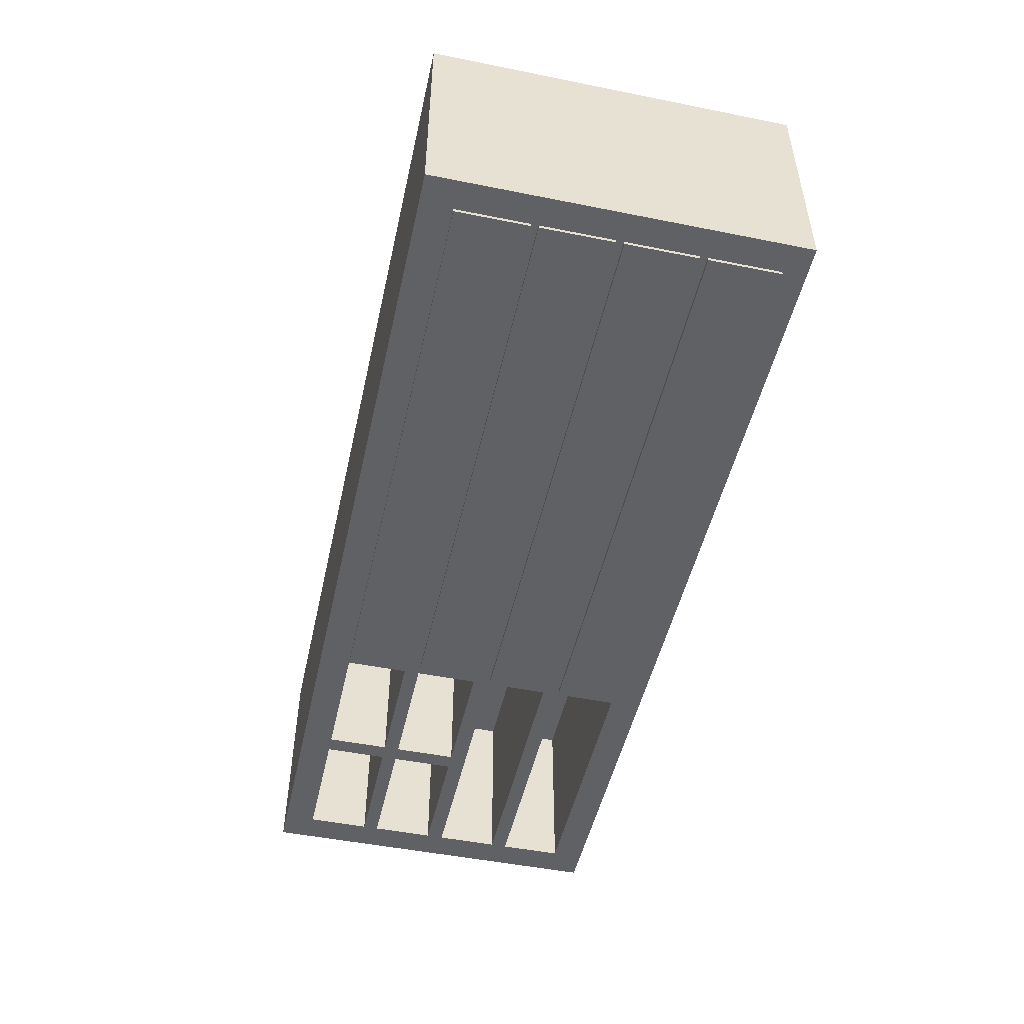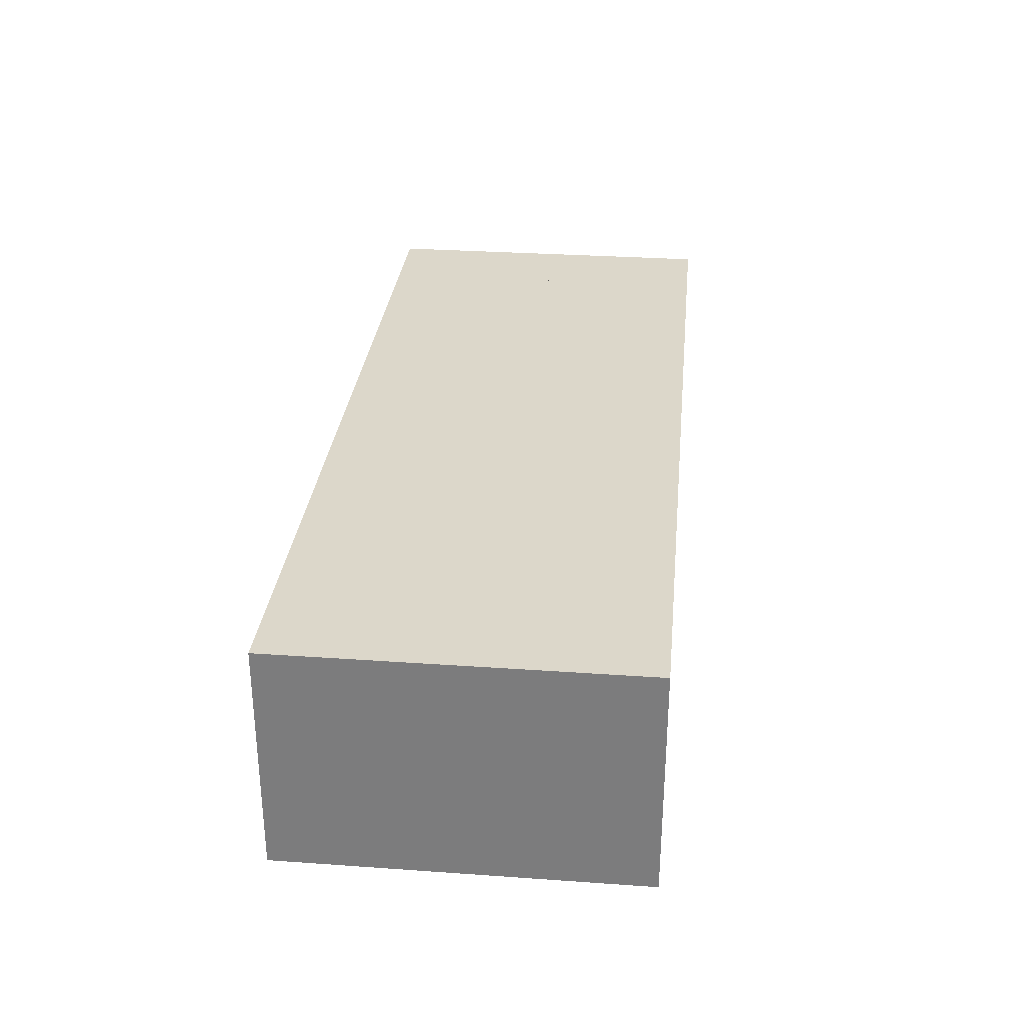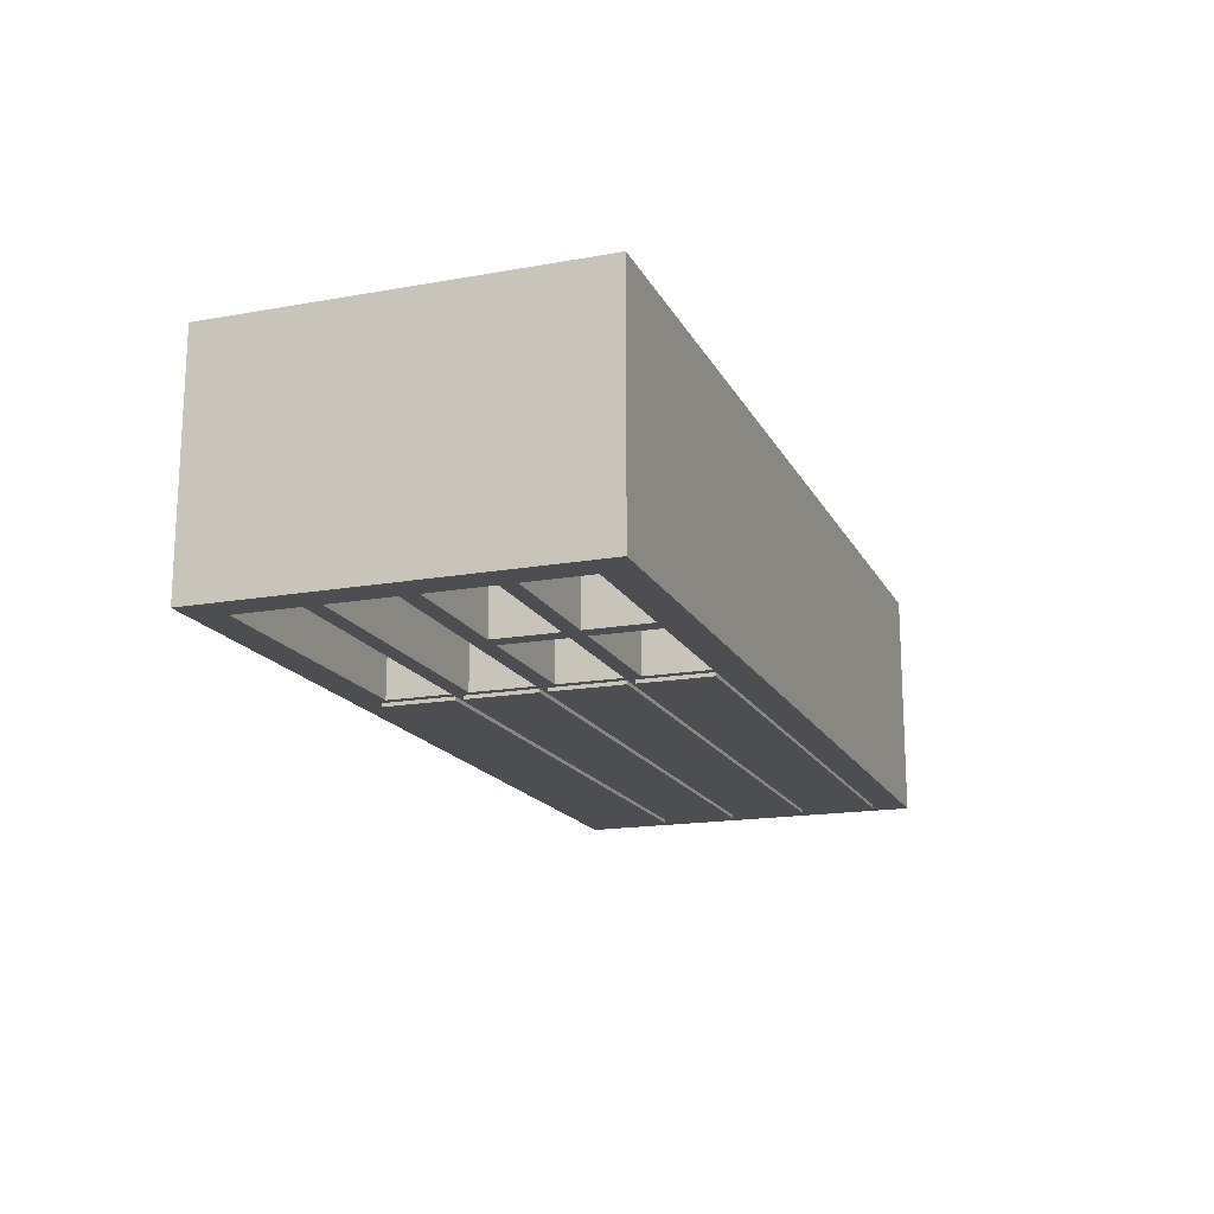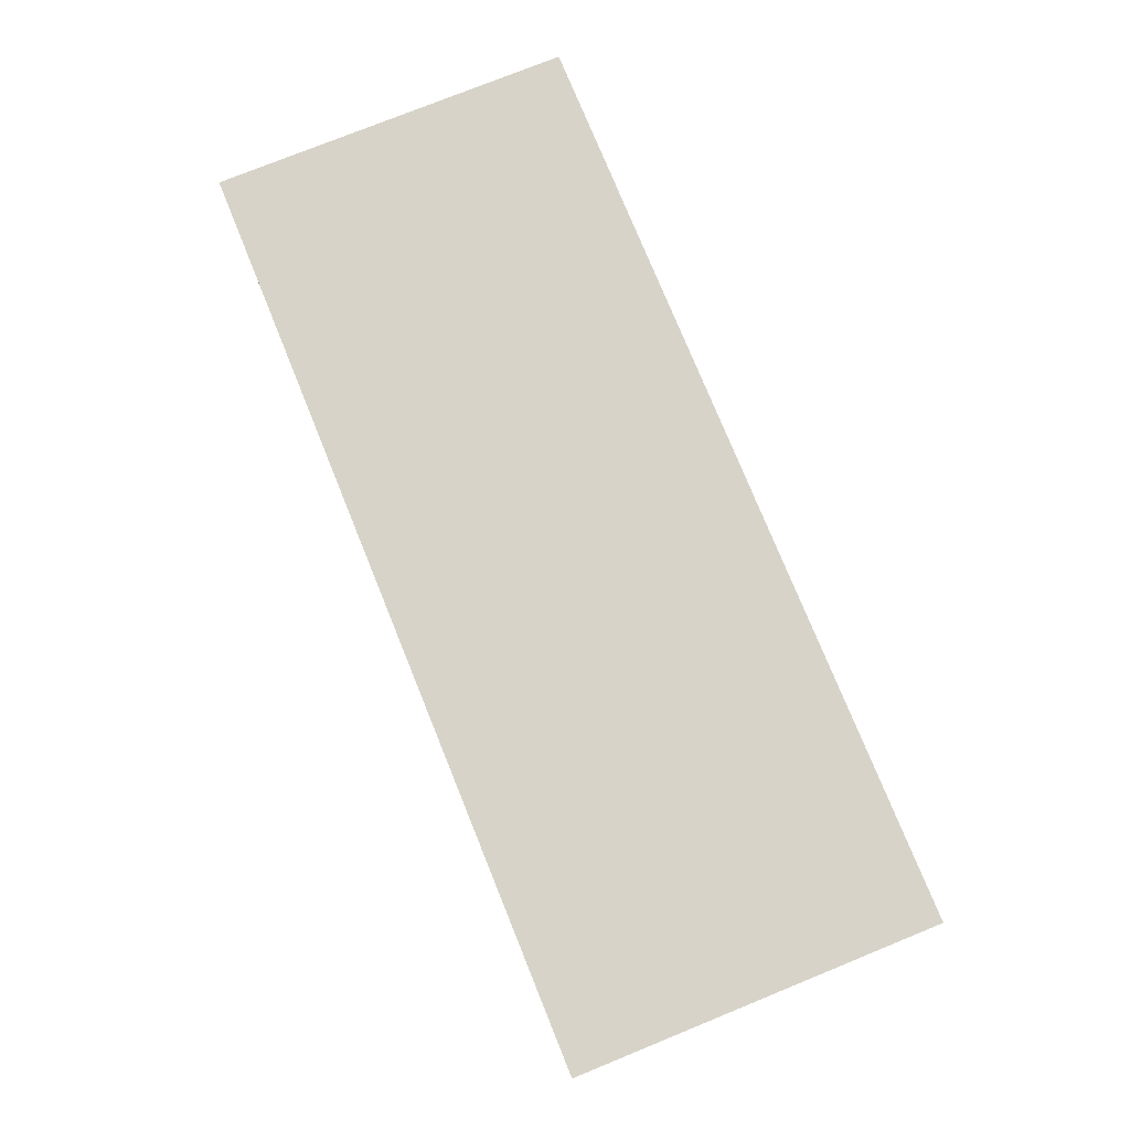
<metadata>
{"format":"obj","ext":"obj","renderer":"f3d","projection":"perspective","resolution":1024,"background":"white","views":[{"elev":-49.3,"azim":-102.5,"up":"+Z"},{"elev":30.4,"azim":-84.2,"up":"+Z"},{"elev":-17.0,"azim":109.8,"up":"+Z"},{"elev":76.6,"azim":-112.1,"up":"+Z"}]}
</metadata>
<code>
v -0.3881 -0.1513 -0.1061
v 0.1788 -0.1513 0.07466
v 0.1788 -0.1513 -0.1061
v -0.1047 -0.1513 0.07466
v 0.1788 -0.08221 -0.1061
v -0.3961 -0.174 -0.1061
v 0.1788 -0.1513 -0.1095
v -0.3881 -0.1513 0.07466
v 0.1788 -0.1513 0.07863
v -0.3881 -0.08221 0.07466
v 0.1788 -0.08221 0.0559
v 0.1867 -0.1433 -0.1061
v 0.1788 -0.08221 -0.1095
v 0.4544 -0.1433 -0.1061
v -0.4166 0.1789 -0.1061
v -0.3881 -0.1513 -0.1095
v -0.3881 -0.08221 -0.1061
v -0.1047 -0.1513 0.07863
v 0.1788 -0.08221 0.07466
v -0.3881 -0.08221 0.0559
v 0.1867 -0.08221 -0.1061
v 0.485 -0.1741 -0.1061
v -0.4166 -0.174 -0.1061
v -0.3881 -0.08221 -0.1095
v -0.3881 -0.1513 0.07863
v -0.3881 -0.08221 0.07863
v -0.3961 -0.07444 0.07466
v 0.1788 -0.08221 0.07863
v 0.4623 -0.1513 0.07466
v -0.3881 -0.07444 0.07466
v -0.3881 -0.07444 -0.1061
v 0.1867 -0.08221 0.09796
v 0.4544 -0.1433 0.09796
v -0.3961 -0.1741 -0.1061
v 0.485 0.1789 -0.1061
v -0.4021 -0.174 0.07466
v -0.4166 -0.174 0.07466
v -0.3961 -0.1513 0.07466
v -0.3881 -0.07444 0.0559
v 0.4623 -0.07444 0.07466
v 0.1788 -0.07444 -0.1061
v 0.1867 -0.1433 0.09796
v 0.4544 -0.08221 -0.1061
v -0.3881 -0.1741 0.1213
v -0.3961 -0.1741 0.07466
v 0.485 0.1789 0.1213
v -0.3961 -0.174 0.07466
v -0.4166 0.1789 0.1213
v -0.3881 -0.005312 -0.1061
v -0.4021 -0.005312 0.07466
v -0.3881 -0.005312 0.07466
v -0.3981 -0.08221 0.0559
v 0.1788 -0.07444 0.07466
v -0.3881 -0.005312 0.0559
v 0.1788 -0.07444 0.0559
v -0.3881 -0.07444 -0.1095
v 0.1867 -0.06637 -0.1061
v 0.4544 -0.08221 0.09796
v 0.485 -0.1741 0.1213
v 0.4544 -0.06637 -0.1061
v -0.4166 -0.174 0.1213
v -0.3881 0.002429 -0.1061
v -0.3881 -0.005312 -0.1095
v -0.3961 -0.005312 0.07466
v -0.3981 -0.07444 0.0559
v 0.1788 -0.005312 -0.1061
v 0.1788 -0.07444 -0.1095
v 0.4544 -0.06637 0.1213
v 0.4544 -0.005312 -0.1061
v 0.4544 0.1483 -0.1061
v -0.3961 -0.174 0.1213
v 0.1867 -0.06637 0.1213
v 0.1867 -0.005312 0.1213
v -0.3881 0.07225 -0.1061
v 0.1788 -0.005312 -0.1095
v -0.4021 -0.005312 0.0559
v -0.3961 0.002429 0.07466
v -0.3881 0.002429 0.07466
v 0.1788 -0.005312 0.0559
v 0.1788 -0.005312 0.07466
v 0.1867 -0.005312 -0.1061
v -0.3881 -0.174 0.1213
v 0.4544 0.0112 -0.1061
v 0.4544 -0.005312 0.1213
v 0.4544 0.0872 -0.1061
v 0.3289 0.1483 -0.1061
v -0.3881 0.0793 -0.1061
v -0.3881 0.07225 -0.1095
v -0.3961 -0.005312 0.0559
v 0.4623 0.002429 0.07466
v 0.1867 0.0112 -0.1061
v 0.4544 0.07225 -0.1061
v 0.4544 0.0872 0.07466
v 0.3122 0.1483 -0.1061
v 0.3289 0.1483 0.07466
v -0.3881 0.1483 -0.1061
v 0.1788 0.07225 -0.1061
v -0.3881 0.07225 0.07466
v 0.1788 0.002429 0.07466
v -0.3881 0.002429 -0.1095
v 0.1788 0.07225 -0.1095
v 0.1788 0.002429 -0.1061
v -0.3961 0.07225 0.07466
v 0.3122 0.0112 -0.1061
v 0.4544 0.0112 0.07466
v 0.1867 0.0872 -0.1061
v 0.4544 0.1483 0.07466
v 0.3289 0.0872 -0.1061
v 0.1867 0.1483 -0.1061
v 0.1788 0.1483 -0.1061
v -0.3881 0.0793 0.07466
v -0.3881 0.1483 -0.1095
v 0.1867 0.07225 -0.1061
v 0.1788 0.002429 -0.1095
v 0.1867 0.0112 0.07466
v 0.3122 0.0112 0.07466
v 0.3289 0.0112 -0.1061
v 0.4544 0.07225 0.07466
v 0.3289 0.07225 -0.1061
v 0.3122 0.0872 -0.1061
v 0.4623 0.1562 0.07466
v 0.3289 0.0872 0.07466
v 0.1867 0.1483 0.07466
v 0.1788 0.1562 0.07466
v -0.3881 0.1483 0.1088
v -0.3881 0.1483 0.07466
v 0.1788 0.0793 0.07466
v -0.3881 0.0793 -0.1095
v 0.1788 0.0793 -0.1061
v 0.1788 0.07225 0.07466
v -0.3961 0.0793 0.07466
v -0.3881 0.07225 0.1088
v 0.3122 0.07225 -0.1061
v 0.4623 0.0793 0.07466
v 0.3289 0.07225 0.07466
v 0.3289 0.0112 0.07466
v 0.3122 0.0872 0.07466
v 0.3122 0.1483 0.07466
v 0.1788 0.1483 0.07466
v 0.1788 0.1483 -0.1095
v -0.3961 0.1483 0.07466
v 0.1788 0.0793 -0.1095
v 0.1867 0.07225 0.07466
v 0.3122 0.07225 0.07466
v 0.1867 0.0872 0.07466
v 0.1788 0.1483 0.1088
v -0.3881 0.1562 0.07466
v 0.1788 0.07225 0.1088
v -0.3961 0.1562 0.07466
v -0.3881 0.1562 0.1213
v -0.3961 0.0793 -0.1061
v -0.3961 0.1483 -0.1061
v 0.4623 0.1562 -0.1061
v 0.485 -0.1741 0.1406
v 0.3124 0.0112 -0.1061
v -0.4015 0.07225 -0.1061
v -0.4015 0.07225 0.07466
v -0.4015 0.0793 -0.1061
v -0.4015 0.0793 0.07466
v -0.3981 -0.07444 -0.1061
v -0.3981 -0.08221 -0.1061
g mesh1_mesh1-geometry
f 1 2 3
f 2 1 4
f 3 2 1
f 4 1 2
f 2 5 3
f 3 5 2
f 3 6 1
f 1 6 3
f 3 7 1
f 4 1 8
f 8 1 4
f 4 9 2
f 2 9 4
f 4 10 2
f 2 10 4
f 5 2 11
f 11 2 5
f 5 12 3
f 3 12 5
f 13 3 5
f 14 6 3
f 3 6 14
f 6 15 1
f 1 15 6
f 16 1 7
f 3 13 7
f 8 17 1
f 1 17 8
f 8 18 4
f 4 18 8
f 10 4 8
f 8 4 10
f 9 4 18
f 18 4 9
f 9 19 2
f 2 19 9
f 2 10 19
f 19 10 2
f 11 2 19
f 19 2 11
f 20 5 11
f 11 5 20
f 12 5 21
f 21 5 12
f 14 3 12
f 12 3 14
f 17 13 5
f 22 6 14
f 14 6 22
f 15 6 23
f 23 6 15
f 1 15 17
f 17 15 1
f 16 24 1
f 16 7 24
f 13 24 7
f 17 8 20
f 20 8 17
f 17 1 24
f 18 8 25
f 25 8 18
f 26 8 10
f 10 8 26
f 8 27 10
f 10 27 8
f 20 8 10
f 10 8 20
f 18 26 9
f 9 26 18
f 19 9 28
f 28 9 19
f 2 29 19
f 10 19 30
f 10 11 19
f 19 11 10
f 5 20 17
f 17 20 5
f 11 10 20
f 20 10 11
f 5 31 21
f 21 31 5
f 21 12 32
f 14 33 12
f 13 17 24
f 31 5 17
f 17 5 31
f 6 22 34
f 34 22 6
f 22 14 35
f 35 14 22
f 6 36 23
f 23 36 6
f 37 15 23
f 23 15 37
f 17 15 31
f 31 15 17
f 20 31 17
f 17 31 20
f 8 26 25
f 25 26 8
f 26 18 25
f 25 18 26
f 27 8 38
f 38 8 27
f 10 27 30
f 30 27 10
f 10 39 20
f 20 39 10
f 9 26 28
f 28 26 9
f 40 19 29
f 30 19 40
f 39 10 30
f 30 10 39
f 21 31 41
f 41 31 21
f 42 32 12
f 21 32 43
f 42 12 33
f 14 43 33
f 22 44 34
f 34 44 22
f 45 6 34
f 34 6 45
f 35 14 43
f 43 14 35
f 46 22 35
f 35 22 46
f 36 6 47
f 47 6 36
f 23 36 37
f 37 36 23
f 15 37 48
f 48 37 15
f 31 15 49
f 49 15 31
f 31 20 39
f 39 20 31
f 50 38 27
f 27 38 50
f 51 27 30
f 30 27 51
f 39 52 20
f 20 52 39
f 53 30 40
f 30 31 39
f 39 31 30
f 54 39 30
f 30 39 54
f 31 55 41
f 41 55 31
f 41 56 31
f 21 41 57
f 57 41 21
f 32 33 42
f 42 33 32
f 58 43 32
f 57 43 21
f 21 43 57
f 58 33 43
f 44 22 59
f 59 22 44
f 34 44 45
f 45 44 34
f 6 45 47
f 47 45 6
f 35 43 60
f 60 43 35
f 22 46 59
f 59 46 22
f 15 46 35
f 35 46 15
f 38 36 47
f 47 36 38
f 47 61 36
f 36 61 47
f 36 61 37
f 37 61 36
f 48 37 61
f 61 37 48
f 46 15 48
f 48 15 46
f 49 15 62
f 62 15 49
f 39 49 31
f 31 49 39
f 49 31 63
f 36 38 50
f 50 38 36
f 50 27 64
f 64 27 50
f 27 51 64
f 64 51 27
f 30 53 51
f 54 30 51
f 51 30 54
f 52 39 65
f 65 39 52
f 53 31 30
f 30 31 53
f 40 51 53
f 49 39 54
f 54 39 49
f 55 31 53
f 53 31 55
f 55 66 41
f 41 66 55
f 56 41 67
f 56 63 31
f 57 41 66
f 66 41 57
f 33 32 58
f 58 32 33
f 43 57 60
f 60 57 43
f 59 68 44
f 44 47 45
f 45 47 44
f 35 60 69
f 69 60 35
f 68 59 46
f 35 70 15
f 15 70 35
f 61 47 71
f 71 47 61
f 61 72 48
f 48 73 46
f 62 15 74
f 74 15 62
f 62 66 49
f 49 66 62
f 54 62 49
f 49 62 54
f 75 49 63
f 76 64 50
f 50 64 76
f 51 77 64
f 64 77 51
f 64 54 51
f 51 54 64
f 78 54 51
f 51 54 78
f 79 51 54
f 54 51 79
f 80 51 40
f 66 54 49
f 49 54 66
f 66 55 79
f 79 55 66
f 75 41 66
f 41 75 67
f 56 67 63
f 57 66 81
f 81 66 57
f 60 68 57
f 44 68 82
f 47 44 82
f 82 44 47
f 60 69 68
f 35 69 83
f 83 69 35
f 68 46 84
f 35 85 70
f 70 85 35
f 86 15 70
f 70 15 86
f 47 82 71
f 71 82 47
f 71 68 61
f 72 61 68
f 48 72 73
f 84 46 73
f 74 15 87
f 87 15 74
f 78 74 62
f 62 74 78
f 74 62 88
f 66 62 81
f 81 62 66
f 49 75 66
f 62 54 78
f 78 54 62
f 75 63 67
f 64 76 89
f 89 76 64
f 77 51 78
f 78 51 77
f 54 64 89
f 89 64 54
f 78 80 51
f 51 80 78
f 51 79 80
f 80 79 51
f 54 66 79
f 79 66 54
f 90 80 40
f 81 57 73
f 72 57 68
f 82 68 71
f 84 68 69
f 69 91 83
f 83 91 69
f 35 83 92
f 92 83 35
f 84 72 68
f 68 72 84
f 35 92 85
f 85 92 35
f 85 70 93
f 94 15 86
f 86 15 94
f 86 95 70
f 72 73 57
f 72 84 73
f 73 84 72
f 84 69 73
f 87 15 96
f 96 15 87
f 87 97 74
f 74 97 87
f 98 87 74
f 74 87 98
f 74 78 98
f 98 78 74
f 99 62 78
f 78 62 99
f 100 88 62
f 101 74 88
f 81 62 102
f 102 62 81
f 103 78 77
f 77 78 103
f 80 78 99
f 99 78 80
f 99 80 90
f 81 73 69
f 91 69 81
f 81 69 91
f 83 91 104
f 104 91 83
f 83 92 105
f 92 106 85
f 85 106 92
f 107 93 70
f 85 93 108
f 109 15 94
f 94 15 109
f 108 94 86
f 86 94 108
f 107 70 95
f 86 108 95
f 96 15 110
f 110 15 96
f 111 96 87
f 87 96 111
f 96 87 112
f 97 87 113
f 113 87 97
f 97 98 74
f 74 98 97
f 74 101 97
f 87 98 111
f 111 98 87
f 78 103 98
f 98 103 78
f 98 99 78
f 78 99 98
f 62 99 102
f 102 99 62
f 100 114 88
f 102 100 62
f 101 88 114
f 81 102 91
f 91 102 81
f 99 115 90
f 90 115 99
f 104 116 91
f 83 104 117
f 117 104 83
f 118 105 92
f 83 105 117
f 119 106 92
f 92 106 119
f 85 106 120
f 120 106 85
f 121 93 107
f 107 93 121
f 122 108 93
f 85 120 108
f 108 120 85
f 110 15 109
f 109 15 110
f 109 123 94
f 94 108 120
f 120 108 94
f 95 124 107
f 107 124 95
f 122 95 108
f 110 125 96
f 96 125 110
f 96 112 110
f 96 111 126
f 126 111 96
f 127 87 111
f 111 87 127
f 128 112 87
f 113 87 129
f 129 87 113
f 91 97 113
f 113 97 91
f 98 97 130
f 130 97 98
f 101 102 97
f 111 130 98
f 98 130 111
f 98 131 111
f 111 131 98
f 132 111 98
f 98 111 132
f 131 98 103
f 103 98 131
f 99 98 130
f 130 98 99
f 99 97 102
f 102 97 99
f 100 102 114
f 102 101 114
f 91 102 97
f 97 102 91
f 115 99 130
f 130 99 115
f 105 90 115
f 115 90 105
f 115 91 116
f 104 133 116
f 117 104 133
f 133 104 117
f 134 105 118
f 118 105 134
f 118 92 135
f 136 117 105
f 133 106 119
f 119 106 133
f 119 135 92
f 120 137 106
f 134 93 121
f 121 93 134
f 121 107 124
f 124 107 121
f 93 137 122
f 122 137 93
f 106 110 109
f 109 110 106
f 138 94 123
f 109 106 123
f 120 94 137
f 138 124 95
f 95 124 138
f 122 138 95
f 95 138 122
f 139 125 110
f 110 125 139
f 96 125 126
f 126 125 96
f 140 110 112
f 111 141 126
f 126 141 111
f 111 132 126
f 126 132 111
f 126 127 111
f 111 127 126
f 87 127 129
f 129 127 87
f 130 111 127
f 127 111 130
f 128 142 112
f 129 128 87
f 113 129 106
f 106 129 113
f 113 91 143
f 97 99 130
f 130 99 97
f 141 111 131
f 131 111 141
f 115 130 143
f 143 130 115
f 90 105 134
f 134 105 90
f 116 105 115
f 115 105 116
f 115 143 91
f 144 116 133
f 117 133 119
f 119 133 117
f 134 118 127
f 127 118 134
f 135 127 118
f 118 127 135
f 136 135 117
f 105 116 136
f 136 116 105
f 106 133 113
f 113 133 106
f 119 117 135
f 145 106 137
f 93 134 145
f 145 134 93
f 93 145 137
f 137 145 93
f 138 122 137
f 137 122 138
f 106 129 110
f 110 129 106
f 138 137 94
f 123 124 138
f 138 124 123
f 145 123 106
f 125 139 146
f 146 139 125
f 110 127 139
f 139 127 110
f 126 132 125
f 125 132 126
f 140 129 110
f 140 112 142
f 147 141 126
f 126 141 147
f 127 126 139
f 139 126 127
f 127 110 129
f 129 110 127
f 143 130 127
f 127 130 143
f 148 127 130
f 130 127 148
f 128 129 142
f 113 143 133
f 136 116 144
f 144 116 136
f 144 133 143
f 127 145 134
f 134 145 127
f 144 127 135
f 135 127 144
f 136 144 135
f 135 144 136
f 123 139 124
f 124 139 123
f 145 139 123
f 123 139 145
f 139 148 146
f 146 148 139
f 148 125 146
f 146 125 148
f 145 127 139
f 139 127 145
f 127 148 139
f 139 148 127
f 125 148 132
f 132 148 125
f 129 140 142
f 141 147 149
f 149 147 141
f 139 126 147
f 147 126 139
f 143 127 144
f 144 127 143
f 139 147 124
f 124 147 139
f 149 147 150
f 150 147 149
g mesh1_mesh1-geometry
f 1 7 3
f 5 3 13
f 7 1 16
f 7 13 3
f 5 13 17
f 1 24 16
f 24 7 16
f 7 24 13
f 24 1 17
f 19 29 2
f 30 19 10
f 32 12 21
f 12 33 14
f 24 17 13
f 29 19 40
f 40 19 30
f 12 32 42
f 43 32 21
f 33 12 42
f 33 43 14
f 40 30 53
f 31 56 41
f 32 43 58
f 43 33 58
f 63 31 49
f 51 53 30
f 53 51 40
f 67 41 56
f 31 63 56
f 44 68 59
f 46 59 68
f 48 72 61
f 46 73 48
f 63 49 75
f 40 51 80
f 66 41 75
f 67 75 41
f 63 67 56
f 57 68 60
f 82 68 44
f 68 69 60
f 84 46 68
f 61 68 71
f 68 61 72
f 73 72 48
f 73 46 84
f 88 62 74
f 66 75 49
f 67 63 75
f 40 80 90
f 73 57 81
f 68 57 72
f 71 68 82
f 69 68 84
f 93 70 85
f 70 95 86
f 57 73 72
f 73 69 84
f 62 88 100
f 88 74 101
f 90 80 99
f 69 73 81
f 105 92 83
f 70 93 107
f 108 93 85
f 95 70 107
f 95 108 86
f 112 87 96
f 97 101 74
f 88 114 100
f 62 100 102
f 114 88 101
f 91 116 104
f 92 105 118
f 117 105 83
f 93 108 122
f 94 123 109
f 108 95 122
f 110 112 96
f 87 112 128
f 97 102 101
f 114 102 100
f 114 101 102
f 116 91 115
f 116 133 104
f 135 92 118
f 105 117 136
f 92 135 119
f 106 137 120
f 123 94 138
f 123 106 109
f 137 94 120
f 112 110 140
f 112 142 128
f 87 128 129
f 143 91 113
f 91 143 115
f 133 116 144
f 117 135 136
f 135 117 119
f 137 106 145
f 94 137 138
f 106 123 145
f 110 129 140
f 142 112 140
f 142 129 128
f 133 143 113
f 143 133 144
f 142 140 129
g mesh2_mesh2-geometry
l 2 4
l 3 2
l 2 9
l 4 8
l 4 18
l 28 9
l 9 18
l 8 25
l 10 8
l 8 1
l 18 25
l 26 25
l 20 10
l 39 20
l 11 20
l 17 20
l 30 39
l 39 31
l 11 19
l 5 11
l 27 30
l 64 27
l 27 38
l 89 64
l 51 64
l 64 50
l 78 51
l 54 51
l 99 78
l 78 77
l 98 78
l 78 62
l 79 54
l 49 54
l 90 99
l 99 130
l 102 99
l 111 98
l 130 98
l 98 103
l 74 98
l 66 79
l 127 130
l 97 130
l 127 111
l 111 131
l 126 111
l 111 87
l 127 134
l 127 139
l 129 127
l 151 131
l 126 125
l 147 126
l 126 141
l 96 126
l 110 139
l 139 124
l 139 146
l 146 125
l 125 132
l 147 149
l 152 141
l 146 148
g mesh3_mesh3-geometry
l 153 121
g mesh4_mesh4-geometry
l 33 42
l 58 33
l 32 42
l 32 58
g mesh5_mesh5-geometry
l 105 136
l 118 105
l 135 136
l 136 116
l 135 118
l 144 116
l 116 115
l 143 144
l 143 115
g mesh6_mesh6-geometry
l 93 122
l 107 93
l 95 122
l 122 137
l 95 107
l 138 137
l 137 145
l 123 138
l 123 145
g mesh7_mesh7-geometry
l 59 154
g mesh8_mesh8-geometry
l 155 104
g mesh9_mesh9-geometry
l 34 45
l 45 44
l 47 45
l 6 47
l 47 36
l 47 71
l 82 47
l 36 37
g mesh10_mesh10-geometry
l 156 157
g mesh11_mesh11-geometry
l 158 159
g mesh12_mesh12-geometry
l 160 65
g mesh13_mesh13-geometry
l 161 52
g mesh14_mesh14-geometry
l 41 55

</code>
